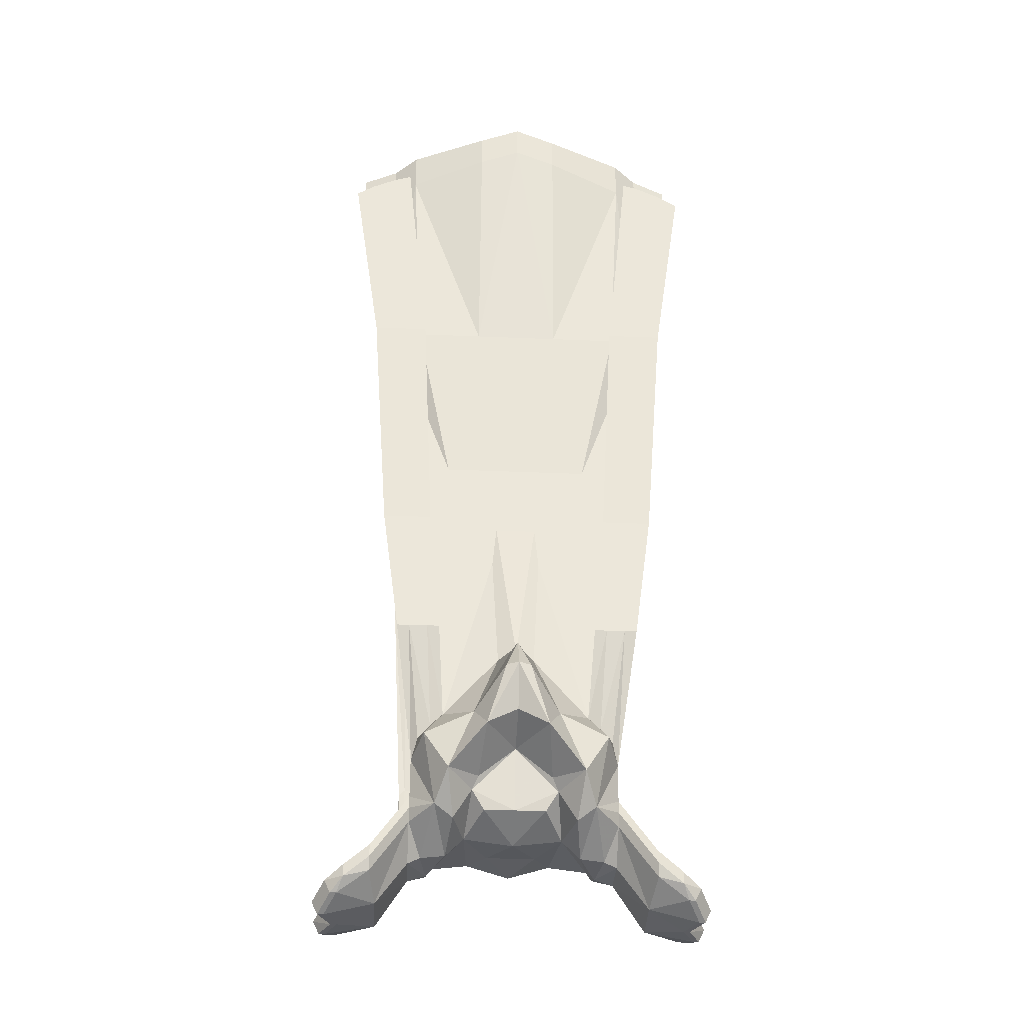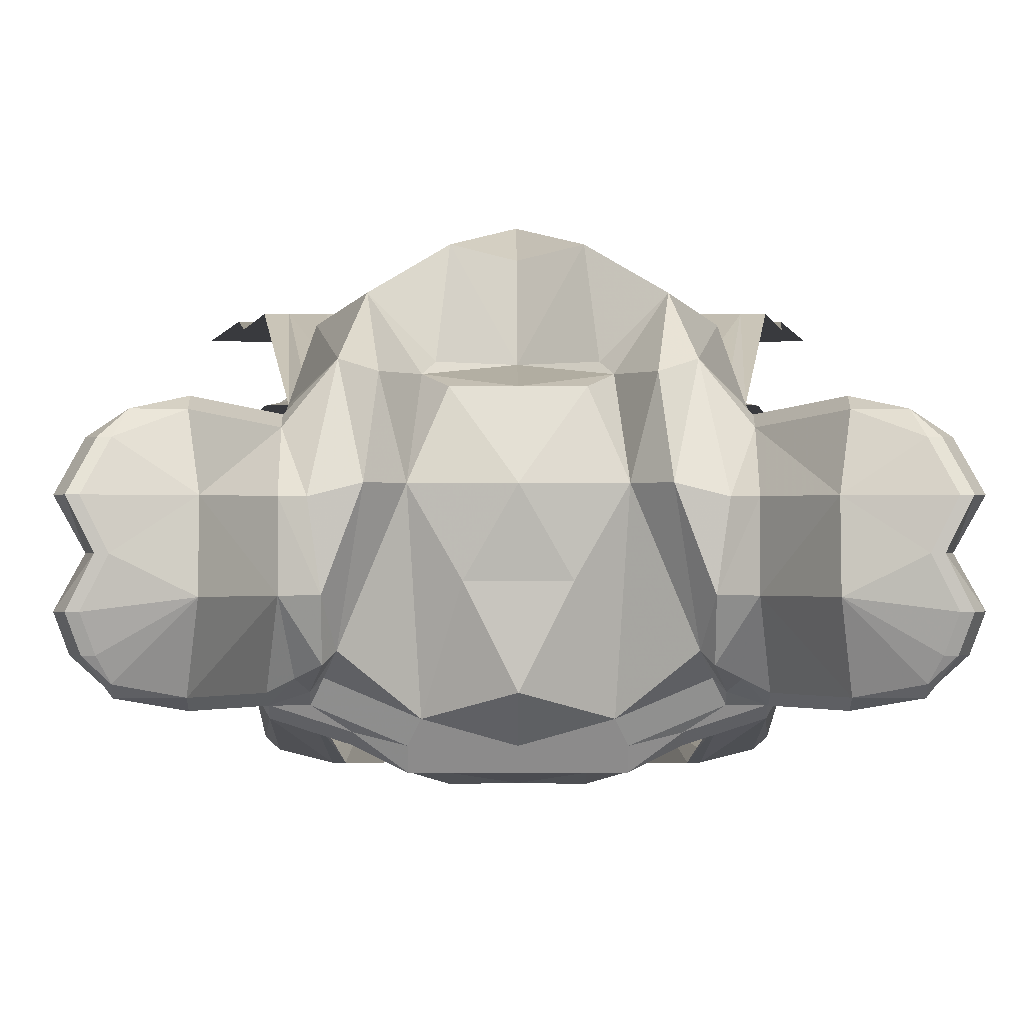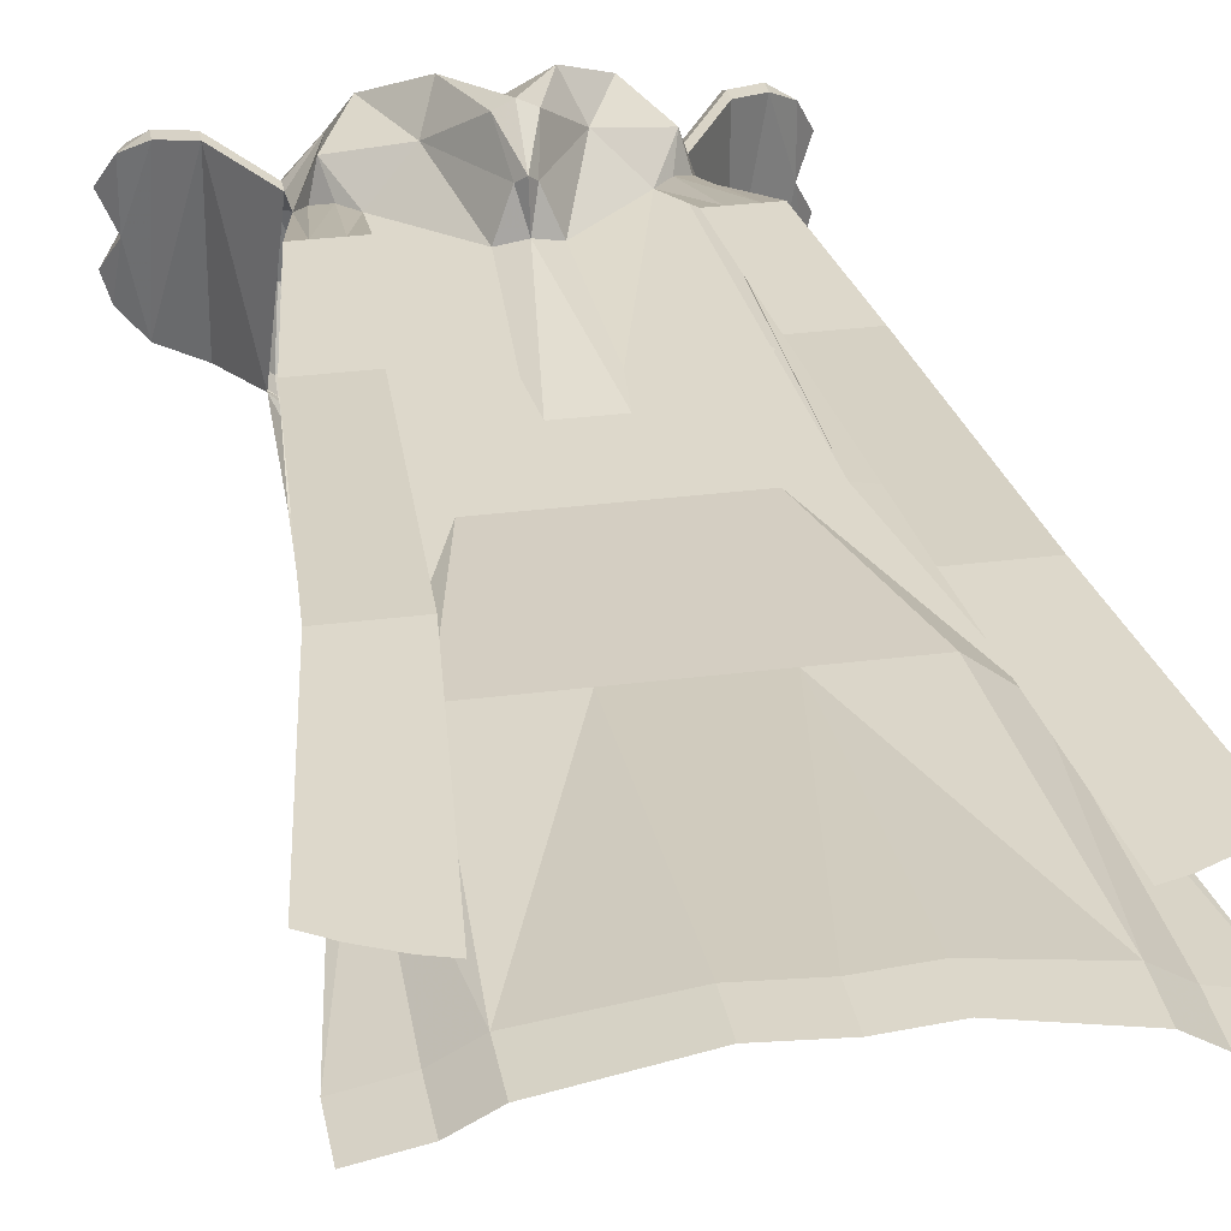
<metadata>
{"format":"obj","ext":"obj","renderer":"f3d","projection":"perspective","resolution":1024,"background":"white","views":[{"elev":-35.1,"azim":-3.2,"up":"+Y"},{"elev":-0.5,"azim":-0.4,"up":"+Z"},{"elev":31.4,"azim":169.7,"up":"+Z"}]}
</metadata>
<code>
v -0.08594 -1.305 0.04688
v -0.1016 -1.281 -0.04688
v -0.0625 -1.281 0.04688
v -0.07812 -1.281 0.1094
v -0.1016 -1.266 0.1172
v -0.1172 -1.305 0.03906
v -0.1094 -1.305 -0.01562
v -0.1094 -1.289 -0.05469
v -0.1172 -1.266 -0.07031
v -0.1094 -1.266 -0.0625
v -0.05469 -1.258 -0.08594
v -0.03125 -1.281 -0.007812
v 0 -1.289 0.04688
v -0.03906 -1.266 0.1016
v -0.05469 -1.242 0.1094
v -0.08594 -1.234 0.1562
v -0.1172 -1.18 0.1406
v -0.1328 -1.195 0.09375
v -0.1328 -1.242 0.08594
v -0.1328 -1.258 0.08594
v -0.1328 -1.273 0.07812
v -0.1328 -1.312 0.03906
v -0.1328 -1.312 -0.01562
v -0.125 -1.281 -0.0625
v -0.1406 -1.266 -0.07812
v -0.1172 -1.258 -0.07812
v -0.0625 -1.25 -0.1016
v 0 -1.25 -0.1016
v 0 -1.258 -0.09375
v 0 -1.281 -0.07031
v 0.03125 -1.281 -0.007812
v 0.0625 -1.281 0.04688
v 0.03906 -1.266 0.1016
v 0 -1.266 0.1016
v 0 -1.188 0.1172
v -0.04688 -1.227 0.1172
v -0.03906 -1.188 0.1875
v -0.05469 -1.156 0.1562
v -0.09375 -1.141 0.1172
v -0.1094 -1.156 0.1172
v -0.125 -1.172 0.1094
v -0.1328 -0.75 0.1172
v -0.1719 -0.75 0.1094
v -0.1328 -0.75 0.1094
v -0.1406 -1.031 0.1562
v -0.1562 -1.031 0.1562
v -0.09375 -0.75 0.1172
v -0.1797 -0.5078 0.1172
v -0.1953 -0.5078 0.1094
v -0.1797 -0.5078 0.1094
v -0.09375 -0.75 0.1094
v -0.1172 -1.031 0.1562
v -0.1562 -0.8594 0.1562
v -0.1797 -0.8594 0.1562
v -0.1016 -1.031 0.1562
v -0.1328 -0.8594 0.1562
v -0.01562 -1.109 0.1953
v -0.007812 -1.07 0.1641
v -0.02344 -1.062 0.125
v 0 -0.9219 0.1172
v -0.03906 -0.75 0.1172
v -0.05469 -0.5234 0.1406
v -0.1406 -0.5234 0.1406
v -0.1562 -0.2266 0.1484
v -0.1875 -0.2344 0.125
v -0.2344 -0.2422 0.1094
v -0.1875 -0.2344 0.1172
v -0.1562 -0.2266 0.1406
v -0.1406 -0.5234 0.1328
v -0.05469 -0.5234 0.1328
v -0.03906 -0.75 0.1094
v 0 -1.055 0.1328
v 0.02344 -1.062 0.125
v 0.09375 -1.141 0.1172
v 0.09375 -0.75 0.1172
v 0.03906 -0.75 0.1172
v 0 -0.75 0.1172
v 0 -0.5234 0.1406
v 0 -0.1875 0.1875
v -0.05469 -0.2031 0.1797
v 0 -1.109 0.2031
v 0 -1.062 0.1719
v 0 -1.164 0.1797
v 0.03906 -1.188 0.1875
v 0.01562 -1.109 0.1953
v 0.007812 -1.07 0.1641
v 0.05469 -1.156 0.1562
v 0.1172 -1.18 0.1406
v 0.1094 -1.156 0.1172
v 0.1328 -0.75 0.1172
v 0.1797 -0.5078 0.1172
v 0.1406 -0.5234 0.1406
v 0.05469 -0.5234 0.1406
v 0.05469 -0.2031 0.1797
v 0.05469 -0.1562 0.1797
v 0 -0.1406 0.1875
v -0.05469 -0.1562 0.1797
v -0.1562 -0.1719 0.1484
v -0.1875 -0.1797 0.125
v -0.2344 -0.1875 0.1094
v -0.05469 -0.2031 0.1719
v 0.08594 -1.305 0.04688
v 0.1016 -1.281 -0.04688
v 0.1094 -1.305 -0.01562
v 0.1172 -1.305 0.03906
v 0.1016 -1.266 0.1172
v 0.07812 -1.281 0.1094
v 0.05469 -1.242 0.1094
v 0.04688 -1.227 0.1172
v 0.05469 -1.258 -0.08594
v 0.1094 -1.266 -0.0625
v 0.1172 -1.266 -0.07031
v 0.1094 -1.289 -0.05469
v 0.1328 -1.312 -0.01562
v 0.1328 -1.312 0.03906
v 0.1328 -1.273 0.07812
v 0.1328 -1.258 0.08594
v 0.1328 -1.242 0.08594
v 0.1328 -1.195 0.09375
v 0.08594 -1.234 0.1562
v 0 -1.195 -0.1172
v -0.05469 -1.203 -0.1172
v 0 -1.18 -0.1172
v 0.05469 -1.203 -0.1172
v 0 -1.211 -0.125
v -0.03906 -1.219 -0.125
v -0.0625 -1.234 -0.1172
v -0.09375 -1.242 -0.1016
v -0.1094 -1.227 -0.09375
v -0.04688 -1.188 -0.1094
v -0.1484 -1.258 -0.07031
v -0.1406 -1.25 -0.08594
v -0.1406 -1.258 -0.07812
v -0.1797 -1.32 -0.07812
v -0.1797 -1.312 0.09375
v -0.1797 -1.328 0.09375
v -0.1797 -1.344 0.08594
v -0.1719 -1.367 0.03906
v -0.1719 -1.375 -0.01562
v -0.1797 -1.352 -0.07031
v -0.1406 -1.281 -0.07031
v -0.1797 -1.336 -0.07812
v -0.2188 -1.359 -0.07031
v -0.2188 -1.344 -0.07031
v -0.2109 -1.336 0.08594
v -0.2109 -1.352 0.08594
v -0.2188 -1.367 0.07031
v -0.2344 -1.383 0.03906
v -0.2188 -1.383 0.007812
v -0.2344 -1.383 -0.02344
v -0.2266 -1.375 -0.04688
v -0.2188 -1.367 -0.0625
v -0.09375 -1.25 -0.09375
v -0.1172 -1.234 -0.08594
v -0.1016 -1.141 -0.1172
v -0.1094 -1.141 -0.1094
v -0.1094 -1.141 -0.1172
v -0.1016 -0.8672 -0.1172
v -0.08594 -0.8672 -0.1328
v -0.1016 -0.8672 -0.1094
v -0.1484 -0.8594 -0.09375
v -0.1406 -1.141 -0.1016
v -0.1484 -1.148 -0.1016
v -0.1406 -1.141 -0.1094
v -0.1484 -0.8594 -0.1016
v -0.1484 -0.6719 -0.1016
v -0.1016 -0.6328 -0.1172
v -0.08594 -0.625 -0.1328
v -0.1641 -0.6875 -0.08594
v -0.1641 -0.8594 -0.08594
v -0.0625 -1.242 -0.1172
v -0.03906 -1.242 -0.1172
v 0 -1.242 -0.1172
v 0.0625 -1.25 -0.1016
v -0.2266 -1.367 0.07031
v -0.25 -1.367 0.03906
v -0.2422 -1.383 0.03906
v -0.2344 -1.352 0.07031
v -0.2344 -1.352 0.007812
v -0.2266 -1.383 0.007812
v -0.2422 -1.359 -0.04688
v -0.25 -1.367 -0.02344
v -0.2422 -1.383 -0.02344
v -0.2344 -1.375 -0.04688
v 0.03906 -1.242 -0.1172
v 0.0625 -1.242 -0.1172
v 0.09375 -1.25 -0.09375
v 0.1172 -1.258 -0.07812
v 0.1406 -1.266 -0.07812
v 0.125 -1.281 -0.0625
v 0.1406 -1.281 -0.07031
v 0.1797 -1.352 -0.07031
v 0.1719 -1.375 -0.01562
v 0.1719 -1.367 0.03906
v 0.1797 -1.344 0.08594
v 0.1797 -1.328 0.09375
v 0.1797 -1.312 0.09375
v 0.1484 -1.258 -0.07031
v 0.1797 -1.32 -0.07812
v 0.1406 -1.258 -0.07812
v 0.1406 -1.25 -0.08594
v 0.1484 -1.148 -0.1016
v 0.1406 -1.141 -0.1016
v 0.1094 -1.141 -0.1094
v 0.1172 -1.234 -0.08594
v 0.1094 -1.141 -0.1172
v 0.1406 -1.141 -0.1094
v 0.1641 -0.8594 -0.08594
v 0.1484 -0.8594 -0.09375
v 0.1016 -0.8672 -0.1094
v 0.1016 -1.141 -0.1172
v 0.1016 -0.8672 -0.1172
v 0.1484 -0.8594 -0.1016
v 0.1641 -0.6875 -0.08594
v 0.1484 -0.6719 -0.1016
v 0.1016 -0.6328 -0.1172
v 0.08594 -0.8672 -0.1328
v 0.125 -1.172 0.1094
v 0.1719 -0.75 0.1094
v 0.1953 -0.5078 0.1094
v 0.2344 -0.2422 0.1094
v 0.1875 -0.2344 0.125
v 0.1562 -0.2266 0.1484
v 0.1562 -0.1719 0.1484
v 0.05469 -0.2031 0.1719
v 0 -0.1875 0.1797
v 0.04688 -1.188 -0.1094
v 0.1094 -1.227 -0.09375
v 0.09375 -1.242 -0.1016
v 0.0625 -1.234 -0.1172
v 0.03906 -1.219 -0.125
v 0.1797 -1.336 -0.07812
v 0.2109 -1.352 0.08594
v 0.2109 -1.336 0.08594
v 0.2188 -1.344 -0.07031
v 0.2188 -1.359 -0.07031
v 0.2266 -1.367 0.07031
v 0.2422 -1.383 0.03906
v 0.25 -1.367 0.03906
v 0.2344 -1.352 0.07031
v 0.2188 -1.367 0.07031
v 0.2344 -1.383 0.03906
v 0.2266 -1.383 0.007812
v 0.2344 -1.352 0.007812
v 0.2344 -1.375 -0.04688
v 0.2422 -1.359 -0.04688
v 0.2422 -1.383 -0.02344
v 0.2344 -1.383 -0.02344
v 0.2266 -1.375 -0.04688
v 0.2188 -1.367 -0.0625
v 0.2188 -1.383 0.007812
v 0.25 -1.367 -0.02344
v 0.08594 -0.625 -0.1328
v -0.1562 -0.5469 0.1797
v -0.1797 -0.5469 0.1797
v -0.1172 -0.8594 0.1562
v -0.1328 -0.5469 0.1797
v -0.1875 -0.25 0.1797
v -0.2188 -0.2656 0.1797
v -0.2031 -0.5469 0.1797
v -0.2422 -0.2812 0.1797
v -0.1641 -0.2422 0.1797
v 0.1172 -1.031 0.1562
v 0.1406 -1.031 0.1562
v 0.1562 -0.8594 0.1562
v 0.1328 -0.8594 0.1562
v 0.1016 -1.031 0.1562
v 0.1562 -1.031 0.1562
v 0.1797 -0.8594 0.1562
v 0.1562 -0.5469 0.1797
v 0.1797 -0.5469 0.1797
v 0.2188 -0.2656 0.1797
v 0.1875 -0.25 0.1797
v 0.1328 -0.5469 0.1797
v 0.1172 -0.8594 0.1562
v 0.2031 -0.5469 0.1797
v 0.2422 -0.2812 0.1797
v 0.1641 -0.2422 0.1797
v 0.1875 -0.1797 0.125
v 0.2344 -0.1875 0.1094
v 0.1875 -0.2344 0.1172
v 0.1562 -0.2266 0.1406
v 0.05469 -0.5234 0.1328
v 0 -0.5234 0.1328
v 0 -0.8359 0.1172
v -0.01562 -0.8984 0.1172
v 0 -0.9141 0.1172
v 0.01562 -0.8984 0.1172
v 0.02344 -0.8906 0.1172
v 0.02344 -0.8438 0.1172
v 0.03906 -0.8594 0.1172
v 0.08594 -0.8984 0.1172
v 0.08594 -0.8672 0.1172
v 0.1094 -0.8906 0.1172
v 0.09375 -0.9141 0.1172
v 0.125 -0.9141 0.1172
v 0.07812 -0.9453 0.1172
v 0.1094 -0.9531 0.1172
v 0.0625 -0.9766 0.1172
v 0.03125 -0.9453 0.1172
v 0.03906 -0.9844 0.1172
v 0 -0.9844 0.1172
v -0.03906 -0.9844 0.1172
v -0.03125 -0.9453 0.1172
v -0.0625 -0.9766 0.1172
v -0.07812 -0.9453 0.1172
v -0.1094 -0.9531 0.1172
v -0.125 -0.9141 0.1172
v -0.09375 -0.9141 0.1172
v -0.1094 -0.8906 0.1172
v -0.08594 -0.8984 0.1172
v -0.08594 -0.8672 0.1172
v -0.03906 -0.8594 0.1172
v -0.02344 -0.8906 0.1172
v -0.02344 -0.8438 0.1172
v 0 -0.75 0.1094
v 0.03906 -0.75 0.1094
v 0.09375 -0.75 0.1094
v 0.1328 -0.75 0.1094
v 0.1797 -0.5078 0.1094
v 0.1406 -0.5234 0.1328
f 1 2 3
f 1 3 4
f 1 4 5
f 2 11 3
f 4 16 5
f 5 16 17
f 16 37 38
f 16 38 17
f 18 41 45
f 18 45 46
f 41 40 45
f 45 40 52
f 45 52 53
f 45 53 46
f 40 39 52
f 52 39 55
f 52 55 56
f 52 56 53
f 38 57 58
f 57 38 37
f 57 37 81
f 57 81 82
f 57 82 58
f 81 37 83
f 81 83 84
f 81 84 85
f 81 85 82
f 82 85 86
f 79 94 95
f 79 95 96
f 79 96 97
f 79 97 80
f 80 97 98
f 80 98 64
f 64 98 99
f 64 99 65
f 65 99 66
f 66 99 100
f 102 32 103
f 102 106 107
f 102 107 32
f 103 32 110
f 106 88 120
f 106 120 107
f 84 120 87
f 84 87 85
f 85 87 86
f 120 88 87
f 129 154 155
f 154 132 157
f 154 157 155
f 155 157 158
f 155 158 159
f 132 163 164
f 132 164 157
f 157 164 165
f 157 165 158
f 158 165 166
f 158 166 167
f 158 167 159
f 159 167 168
f 163 170 164
f 164 170 165
f 165 170 169
f 165 169 166
f 198 201 202
f 201 205 206
f 201 206 207
f 201 207 202
f 202 207 208
f 205 211 206
f 206 211 212
f 206 212 213
f 206 213 207
f 207 213 208
f 208 213 214
f 211 217 212
f 212 217 216
f 212 216 215
f 212 215 213
f 213 215 214
f 94 223 224
f 94 224 95
f 205 228 211
f 132 131 163
f 217 253 216
f 254 255 56
f 254 56 256
f 254 256 257
f 254 257 258
f 254 258 259
f 254 259 255
f 255 53 56
f 53 255 54
f 53 54 46
f 255 260 54
f 255 259 260
f 260 259 261
f 55 256 56
f 257 262 258
f 263 89 264
f 263 264 265
f 263 265 266
f 263 266 267
f 263 267 74
f 263 74 89
f 89 218 264
f 264 218 119
f 264 119 268
f 264 268 265
f 270 266 271
f 270 271 272
f 270 272 273
f 270 273 274
f 270 274 275
f 270 275 266
f 266 265 271
f 271 265 269
f 271 269 276
f 271 276 272
f 265 268 269
f 272 276 277
f 267 266 275
f 274 273 278
f 279 224 223
f 279 223 222
f 279 222 221
f 279 221 280
f 1 5 6
f 1 6 7
f 1 7 2
f 2 10 11
f 3 11 12
f 3 15 4
f 4 15 16
f 5 17 18
f 5 18 19
f 5 19 20
f 5 20 21
f 5 21 6
f 11 29 30
f 11 30 12
f 12 30 31
f 15 36 16
f 16 36 37
f 17 38 39
f 17 39 40
f 17 40 41
f 17 41 18
f 18 41 42
f 18 42 43
f 41 40 42
f 42 40 39
f 42 39 47
f 42 47 48
f 42 48 43
f 43 48 49
f 38 58 59
f 38 59 39
f 39 59 60
f 39 60 47
f 47 60 61
f 47 61 62
f 47 62 63
f 47 63 48
f 48 63 64
f 48 64 65
f 48 65 66
f 48 66 49
f 59 72 60
f 60 72 73
f 60 73 74
f 60 74 75
f 60 75 76
f 60 76 77
f 60 77 61
f 61 77 62
f 62 77 78
f 62 78 79
f 62 79 80
f 62 80 64
f 62 64 63
f 58 82 72
f 58 72 59
f 82 86 72
f 72 86 73
f 73 86 87
f 73 87 74
f 74 87 88
f 74 88 89
f 74 89 90
f 74 90 75
f 75 90 91
f 75 91 92
f 75 92 93
f 75 93 76
f 76 93 77
f 77 93 78
f 78 93 79
f 79 93 94
f 102 103 104
f 102 104 105
f 102 105 106
f 32 107 108
f 35 109 84
f 35 84 83
f 35 83 37
f 35 37 36
f 103 110 111
f 105 116 106
f 106 116 117
f 106 117 118
f 106 118 119
f 106 119 88
f 107 120 108
f 108 120 109
f 109 120 84
f 29 110 30
f 30 110 31
f 31 110 32
f 88 119 218
f 88 218 89
f 89 218 90
f 90 218 119
f 90 119 219
f 90 219 91
f 91 219 220
f 91 220 221
f 91 221 222
f 91 222 223
f 91 223 92
f 92 223 93
f 93 223 94
f 2 7 8
f 2 8 9
f 3 12 13
f 3 13 14
f 3 14 15
f 8 24 9
f 9 24 25
f 12 31 13
f 13 31 32
f 13 32 33
f 13 33 34
f 13 34 14
f 14 34 15
f 15 34 35
f 15 35 36
f 32 108 33
f 33 108 34
f 34 108 35
f 35 108 109
f 103 112 113
f 103 113 104
f 20 136 137
f 20 137 21
f 24 141 25
f 25 141 142
f 136 146 137
f 137 146 147
f 140 152 143
f 140 143 142
f 140 142 141
f 175 177 147
f 175 147 146
f 177 180 148
f 177 148 147
f 180 183 149
f 180 149 148
f 184 143 152
f 184 152 151
f 184 151 150
f 184 150 183
f 112 189 190
f 112 190 113
f 116 195 117
f 117 195 196
f 149 183 150
f 189 232 191
f 189 191 190
f 232 236 192
f 232 192 191
f 237 233 241
f 237 241 238
f 238 241 242
f 238 242 243
f 245 247 248
f 245 248 249
f 245 249 250
f 245 250 236
f 236 250 192
f 195 241 233
f 195 233 196
f 247 243 251
f 247 251 248
f 243 242 251
f 2 9 10
f 9 25 26
f 9 26 10
f 103 111 112
f 131 133 25
f 131 25 134
f 20 135 136
f 25 142 134
f 134 142 143
f 134 143 144
f 135 145 136
f 136 145 146
f 133 128 153
f 133 153 26
f 133 26 25
f 175 176 177
f 175 146 178
f 175 178 176
f 176 179 177
f 177 179 180
f 146 145 178
f 179 182 180
f 180 182 183
f 184 144 143
f 184 183 181
f 184 181 144
f 183 182 181
f 111 188 112
f 112 188 189
f 117 196 197
f 198 199 189
f 198 189 200
f 187 229 200
f 187 200 188
f 188 200 189
f 199 232 189
f 196 233 234
f 196 234 197
f 199 235 236
f 199 236 232
f 237 238 239
f 237 239 240
f 237 240 233
f 238 243 244
f 238 244 239
f 240 234 233
f 245 236 235
f 245 235 246
f 245 246 247
f 247 246 252
f 247 252 243
f 244 243 252
f 6 21 22
f 6 22 7
f 7 22 23
f 7 23 8
f 8 23 24
f 104 113 114
f 104 114 115
f 104 115 105
f 105 115 116
f 23 141 24
f 113 190 114
f 114 190 191
f 10 26 11
f 11 26 27
f 11 27 28
f 11 28 29
f 27 26 153
f 28 174 110
f 28 110 29
f 174 187 188
f 174 188 110
f 110 188 111
f 18 43 44
f 18 44 41
f 18 46 45
f 18 45 41
f 41 45 40
f 43 49 50
f 43 50 44
f 44 50 51
f 44 51 39
f 44 39 40
f 44 40 41
f 45 46 54
f 45 54 53
f 45 53 52
f 45 52 40
f 40 52 39
f 52 53 56
f 52 56 55
f 52 55 39
f 49 66 50
f 50 66 67
f 50 67 68
f 50 68 69
f 50 69 51
f 51 69 70
f 51 70 71
f 51 71 39
f 39 71 59
f 59 71 72
f 66 100 99
f 66 99 67
f 67 99 68
f 68 99 98
f 68 98 101
f 68 101 70
f 68 70 69
f 129 155 154
f 154 155 156
f 154 156 132
f 155 159 160
f 155 160 156
f 156 160 161
f 156 161 162
f 156 162 132
f 132 162 163
f 159 168 167
f 159 167 160
f 160 167 166
f 160 166 161
f 161 166 169
f 161 169 170
f 161 170 162
f 162 170 163
f 198 202 201
f 201 202 203
f 201 203 204
f 201 204 205
f 202 208 203
f 203 208 209
f 203 209 204
f 204 209 210
f 204 210 211
f 204 211 205
f 208 214 209
f 209 214 215
f 209 215 210
f 210 215 216
f 210 216 217
f 210 217 211
f 95 224 225
f 95 225 226
f 95 226 96
f 96 226 97
f 97 226 101
f 97 101 98
f 205 211 228
f 132 163 131
f 217 216 253
f 254 255 259
f 254 259 258
f 254 258 257
f 254 257 256
f 254 256 56
f 254 56 255
f 255 56 53
f 54 260 53
f 53 260 255
f 255 260 261
f 255 261 259
f 55 56 256
f 257 258 262
f 263 89 74
f 263 74 267
f 263 267 266
f 263 266 265
f 263 265 264
f 263 264 89
f 89 264 218
f 264 265 269
f 264 269 268
f 264 268 119
f 264 119 218
f 270 266 275
f 270 275 274
f 270 274 273
f 270 273 272
f 270 272 271
f 270 271 266
f 266 271 265
f 271 272 277
f 271 277 276
f 271 276 265
f 265 276 269
f 267 275 266
f 274 278 273
f 279 280 221
f 279 221 281
f 279 281 282
f 279 282 224
f 224 282 225
f 225 282 283
f 225 283 226
f 226 283 284
f 226 284 70
f 226 70 101
f 316 72 71
f 316 71 70
f 316 70 284
f 316 284 283
f 316 283 317
f 316 317 72
f 72 317 73
f 73 317 74
f 74 317 318
f 74 318 319
f 74 319 89
f 89 319 218
f 218 319 119
f 119 319 219
f 219 319 320
f 219 320 220
f 220 320 221
f 221 320 281
f 281 320 282
f 282 320 321
f 282 321 283
f 283 321 318
f 283 318 317
f 319 318 320
f 320 318 321
f 121 122 123
f 121 123 124
f 122 128 129
f 122 129 130
f 122 130 123
f 131 132 133
f 131 134 19
f 19 134 135
f 19 135 20
f 134 144 145
f 134 145 135
f 133 132 128
f 128 154 129
f 128 132 154
f 176 178 179
f 178 145 179
f 179 145 144
f 179 144 181
f 179 181 182
f 117 197 118
f 118 197 198
f 198 197 199
f 198 200 201
f 123 227 124
f 124 227 228
f 124 228 229
f 200 229 201
f 201 229 205
f 205 229 228
f 197 234 235
f 197 235 199
f 239 244 240
f 240 244 234
f 244 252 246
f 244 246 235
f 244 235 234
f 121 124 125
f 121 125 122
f 122 125 126
f 122 126 127
f 122 127 128
f 21 137 138
f 21 138 22
f 22 138 23
f 23 138 139
f 23 139 140
f 23 140 141
f 27 153 171
f 27 171 172
f 27 172 173
f 27 173 28
f 28 173 174
f 128 171 153
f 171 128 127
f 173 185 174
f 174 185 186
f 174 186 187
f 114 191 192
f 114 192 193
f 114 193 194
f 114 194 115
f 115 194 116
f 116 194 195
f 124 229 230
f 124 230 231
f 124 231 125
f 186 230 229
f 186 229 187
f 137 147 138
f 138 147 148
f 138 148 149
f 138 149 139
f 139 149 150
f 139 150 151
f 139 151 152
f 139 152 140
f 171 127 172
f 172 127 126
f 172 126 125
f 172 125 173
f 173 125 185
f 125 231 185
f 185 231 230
f 185 230 186
f 192 250 193
f 193 250 249
f 193 249 248
f 193 248 251
f 193 251 194
f 194 251 242
f 194 242 241
f 194 241 195
f 285 286 287
f 285 287 288
f 285 288 289
f 285 289 290
f 290 289 291
f 291 289 292
f 291 292 293
f 293 292 294
f 294 292 295
f 294 295 296
f 296 295 297
f 296 297 298
f 298 297 299
f 299 297 300
f 299 300 301
f 301 300 287
f 301 287 302
f 302 287 303
f 303 287 304
f 303 304 305
f 305 304 306
f 305 306 307
f 307 306 308
f 308 306 309
f 308 309 310
f 310 309 311
f 310 311 312
f 312 311 313
f 313 311 314
f 313 314 315
f 315 314 285
f 285 314 286
f 287 286 304
f 287 300 288

</code>
